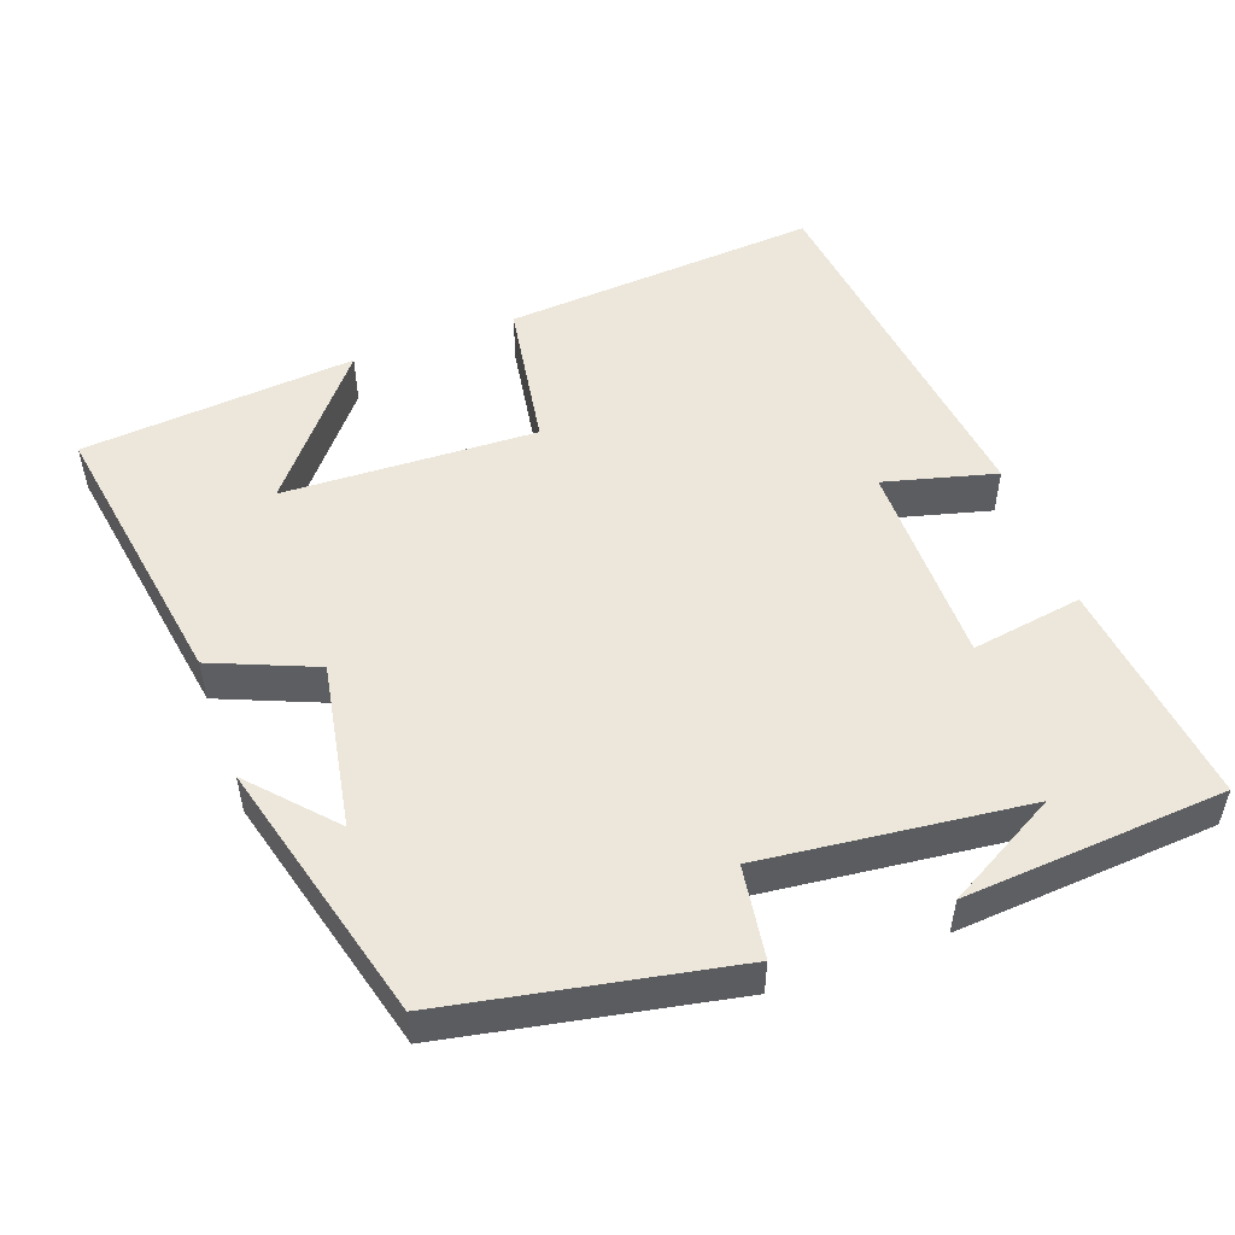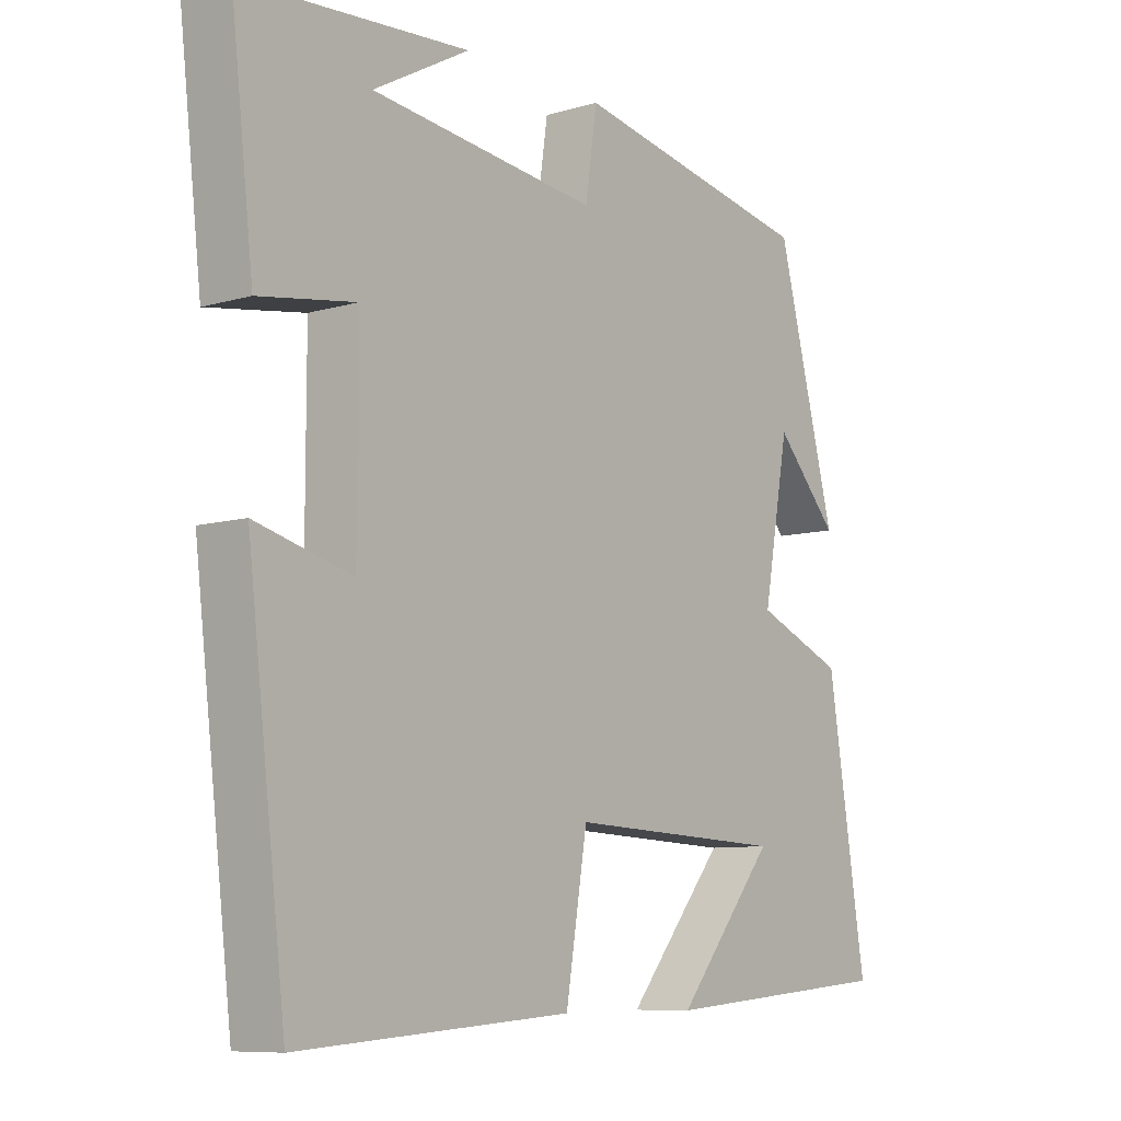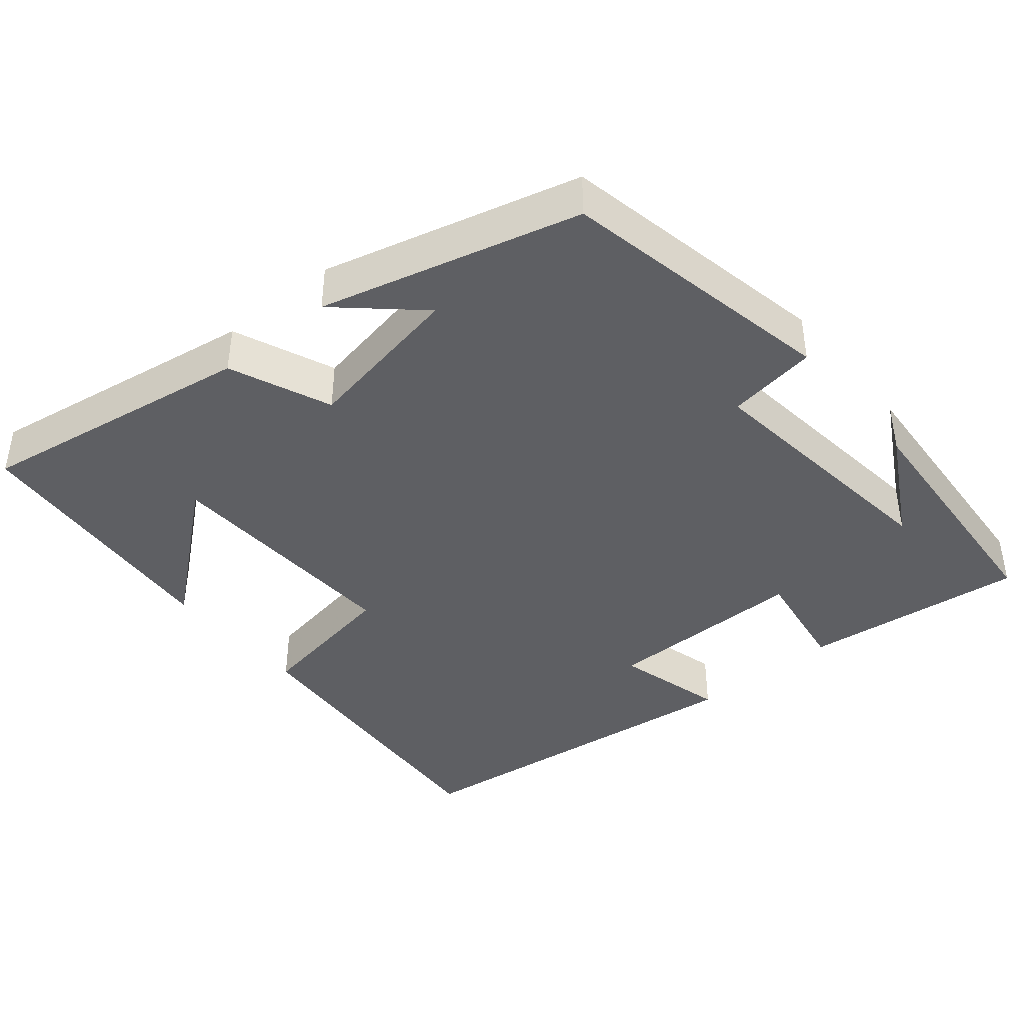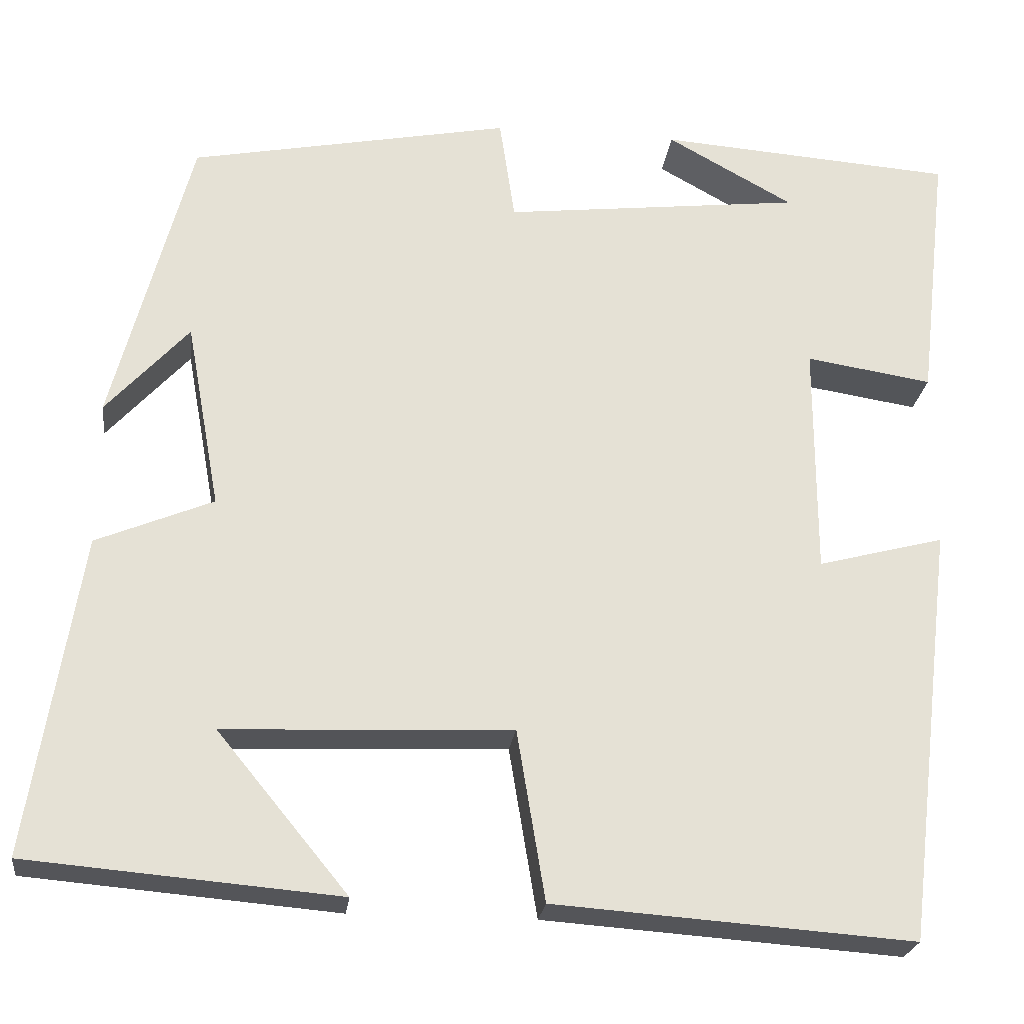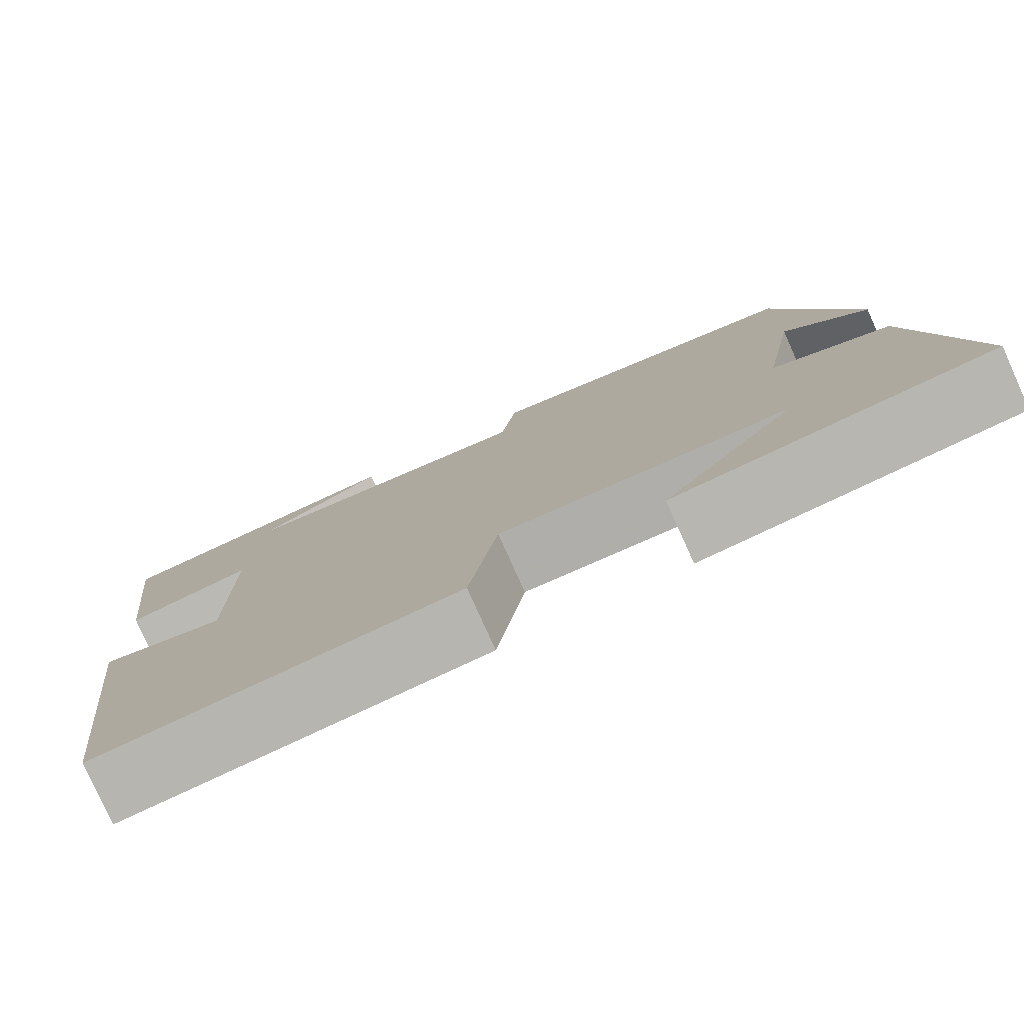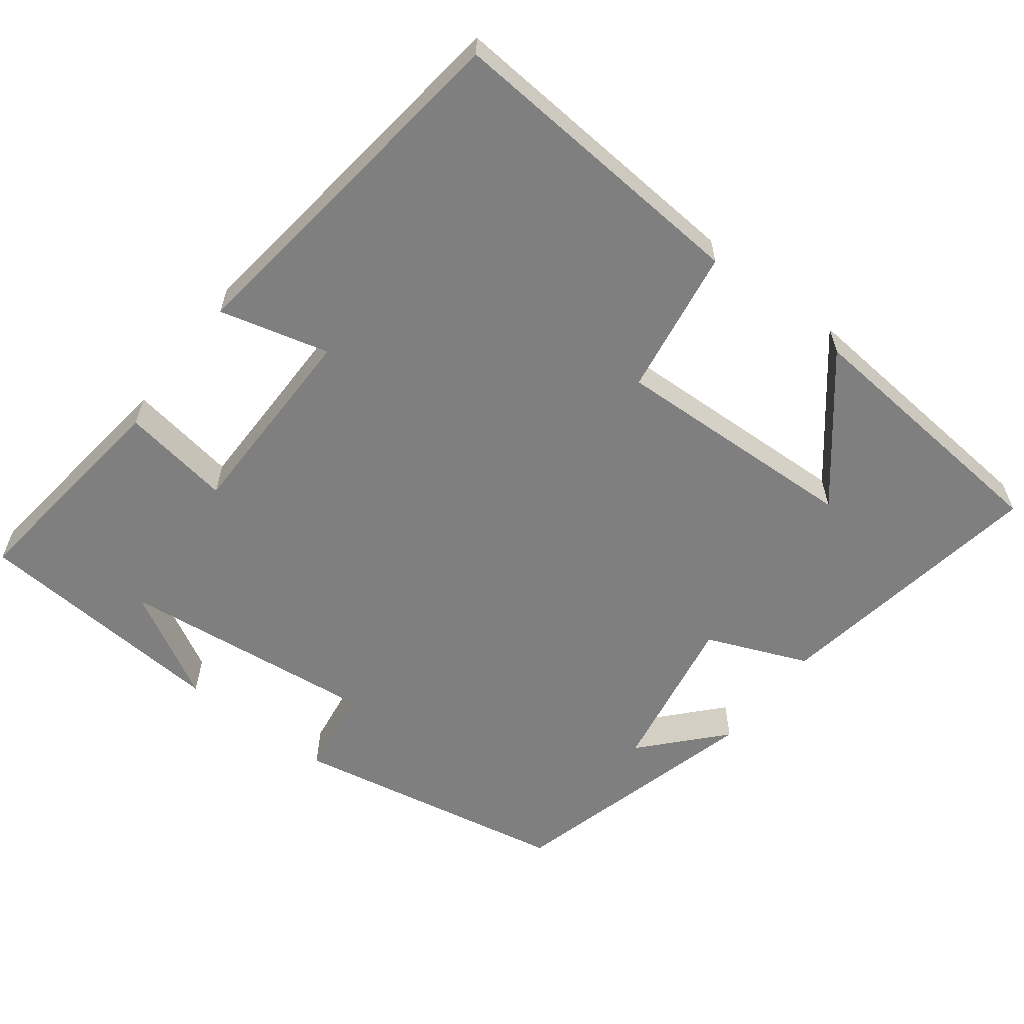
<metadata>
{"format":"obj","ext":"obj","renderer":"f3d","projection":"perspective","resolution":1024,"background":"white","views":[{"elev":51.7,"azim":-20.1,"up":"+Y"},{"elev":-8.6,"azim":128.3,"up":"+Z"},{"elev":-41.3,"azim":-50.2,"up":"+Y"},{"elev":-24.1,"azim":-7.0,"up":"+Z"},{"elev":-78.9,"azim":-155.8,"up":"+Z"},{"elev":-59.7,"azim":142.4,"up":"+Y"}]}
</metadata>
<code>
v 0.441 0.07 -0.53
v 0.021 0.07 -0.5
v -0.012 0.07 -0.3
v -0.348 0.07 -0.314
v -0.195 0.07 -0.5
v -0.56 0.07 -0.469
v -0.5 0.07 -0.093
v -0.363 0.07 -0.036
v -0.403 0.07 0.184
v -0.5 0.07 0.077
v -0.408 0.07 0.427
v -0.032 0.07 0.5
v -0.014 0.07 0.378
v 0.336 0.07 0.418
v 0.188 0.07 0.5
v 0.535 0.07 0.475
v 0.5 0.07 0.173
v 0.352 0.07 0.196
v 0.352 0.07 -0.078
v 0.5 0.07 -0.039
v 0.441 0 -0.53
v 0.021 0 -0.5
v -0.012 0 -0.3
v -0.348 0 -0.314
v -0.195 0 -0.5
v -0.56 0 -0.469
v -0.5 0 -0.093
v -0.363 0 -0.036
v -0.403 0 0.184
v -0.5 0 0.077
v -0.408 0 0.427
v -0.032 0 0.5
v -0.014 0 0.378
v 0.336 0 0.418
v 0.188 0 0.5
v 0.535 0 0.475
v 0.5 0 0.173
v 0.352 0 0.196
v 0.352 0 -0.078
v 0.5 0 -0.039
f 1 2 3
f 20 1 3
f 19 20 3
f 18 19 3 4
f 16 17 18
f 16 18 4
f 14 15 16
f 14 16 4
f 13 14 4
f 12 13 4
f 9 10 11
f 8 9 11 12
f 6 7 8
f 6 8 12 4
f 4 5 6
f 23 22 21
f 23 21 40
f 23 40 39
f 24 23 39 38
f 38 37 36
f 24 38 36
f 36 35 34
f 24 36 34
f 24 34 33
f 24 33 32
f 31 30 29
f 32 31 29 28
f 28 27 26
f 24 32 28 26
f 26 25 24
f 1 21 22 2
f 2 22 23 3
f 3 23 24 4
f 4 24 25 5
f 5 25 26 6
f 6 26 27 7
f 7 27 28 8
f 8 28 29 9
f 9 29 30 10
f 10 30 31 11
f 11 31 32 12
f 12 32 33 13
f 13 33 34 14
f 14 34 35 15
f 15 35 36 16
f 16 36 37 17
f 17 37 38 18
f 18 38 39 19
f 19 39 40 20
f 20 40 21 1

</code>
